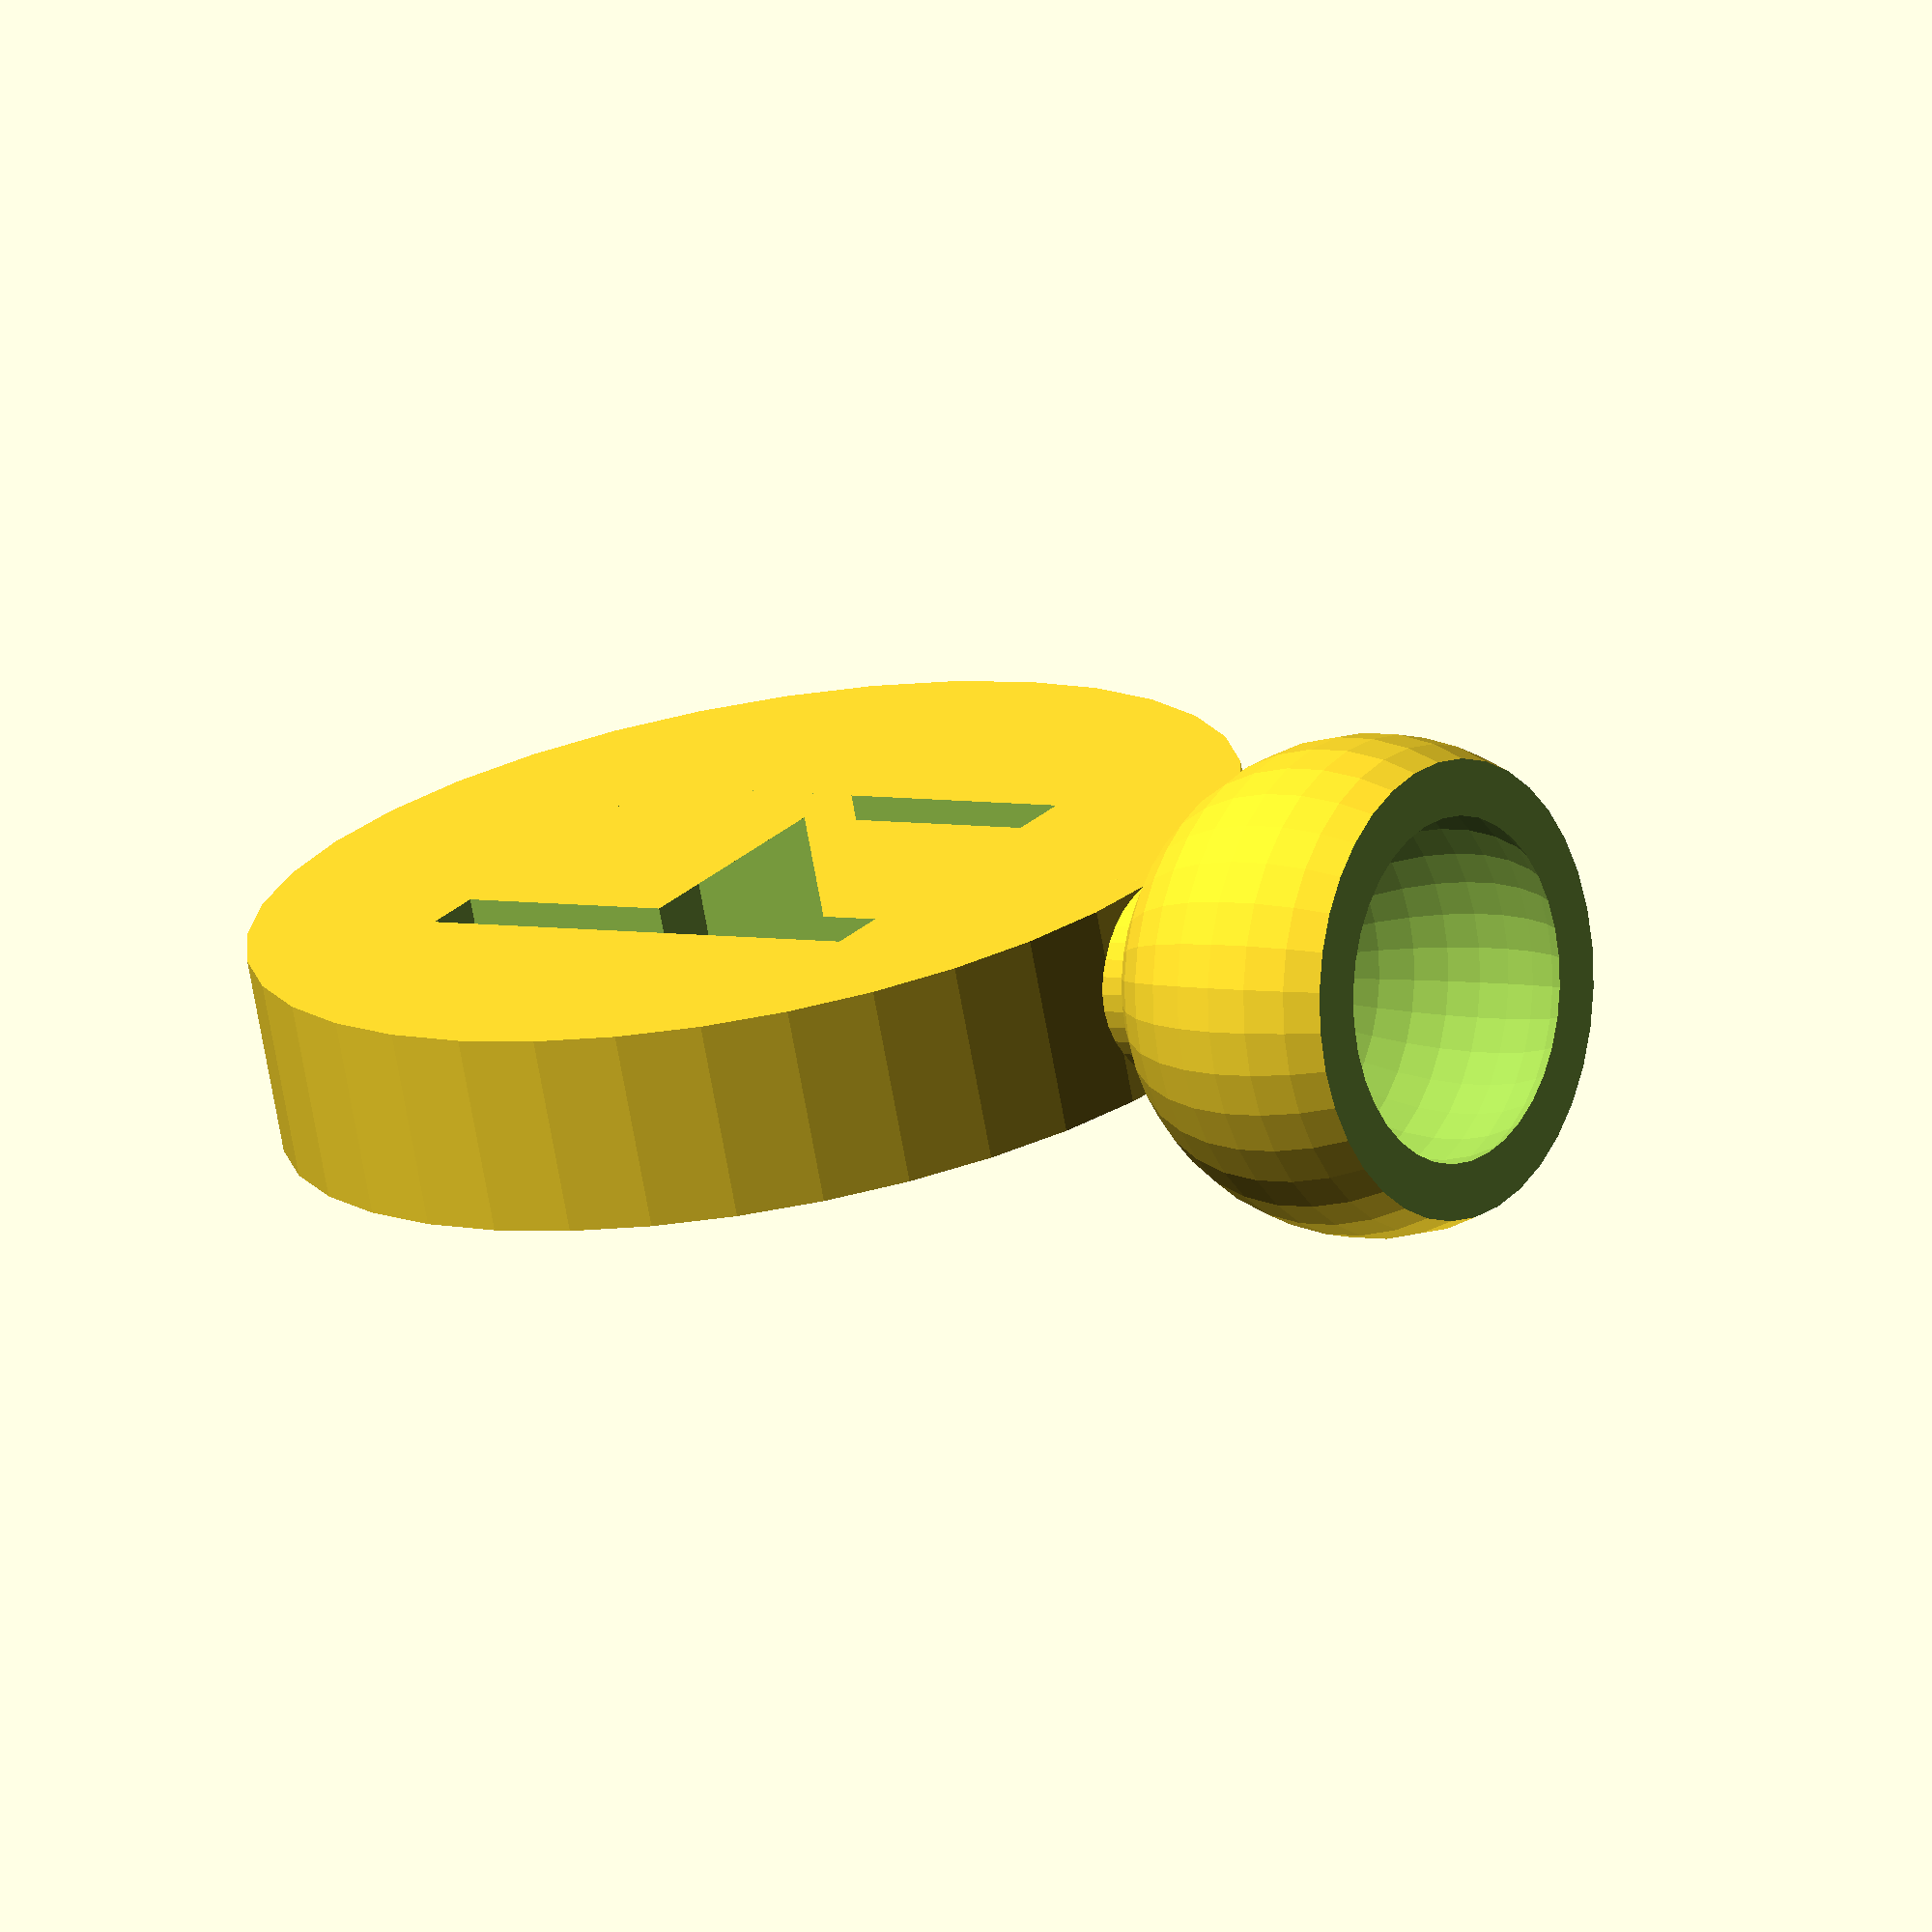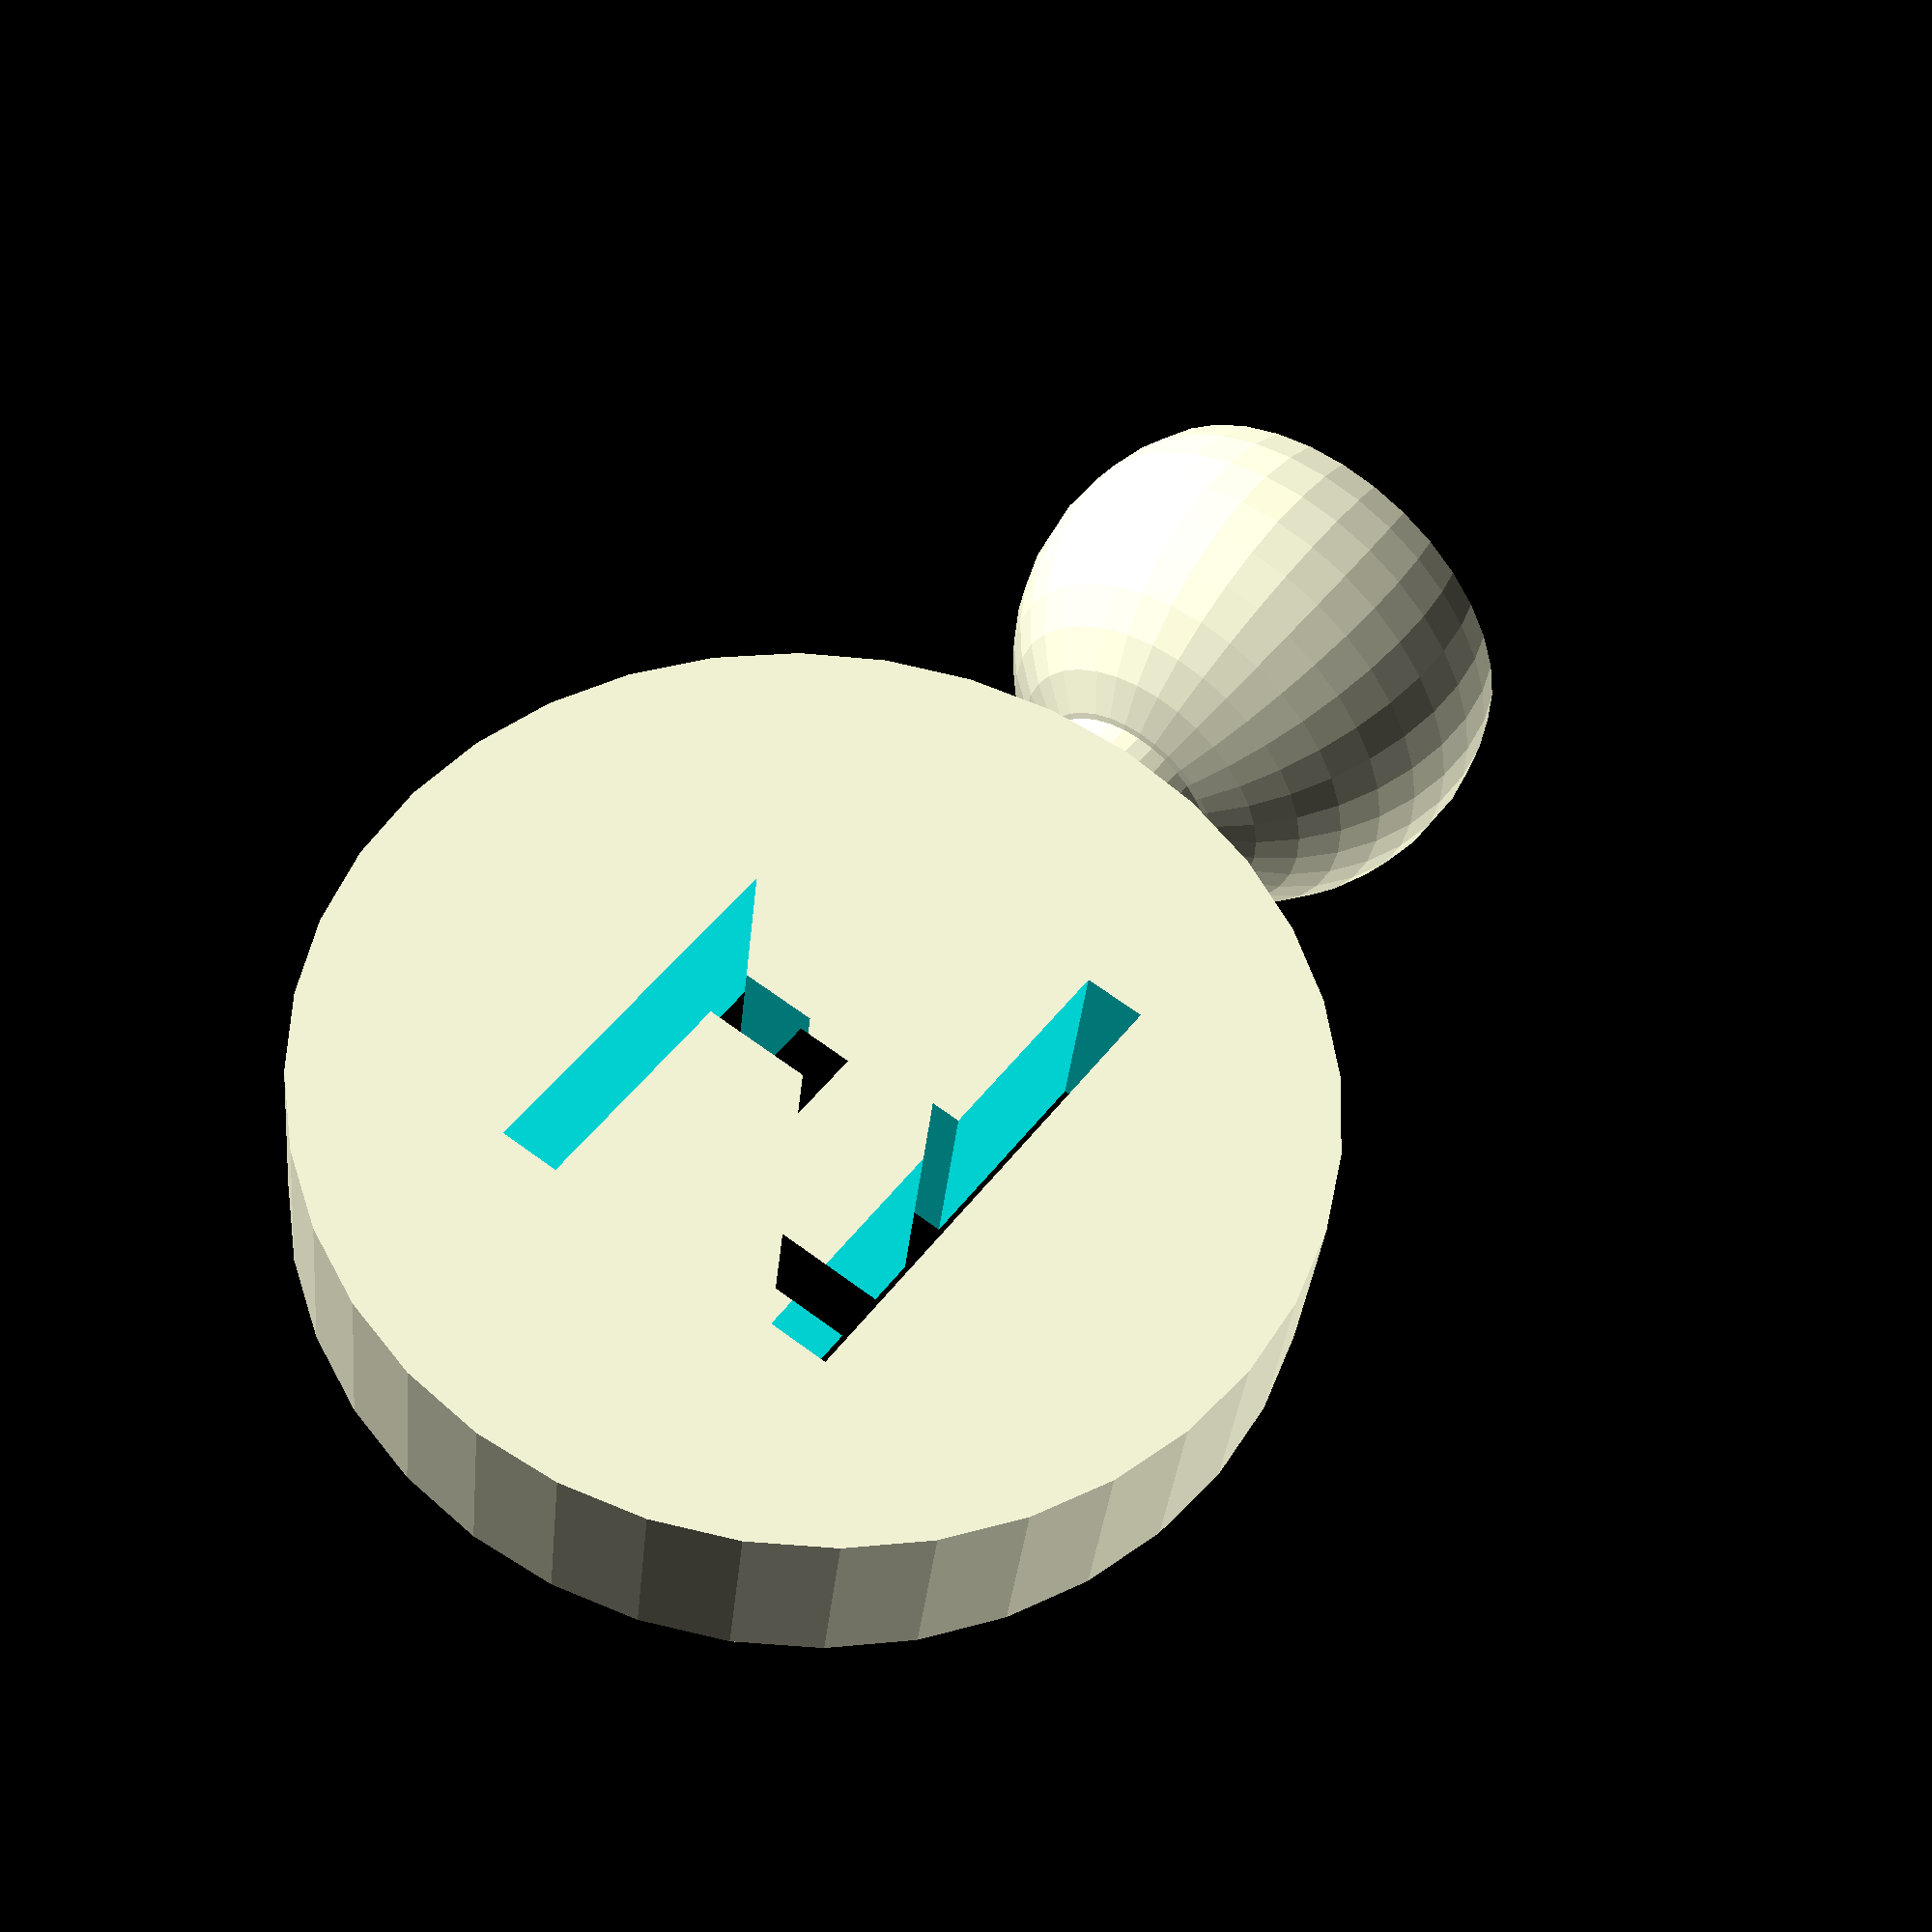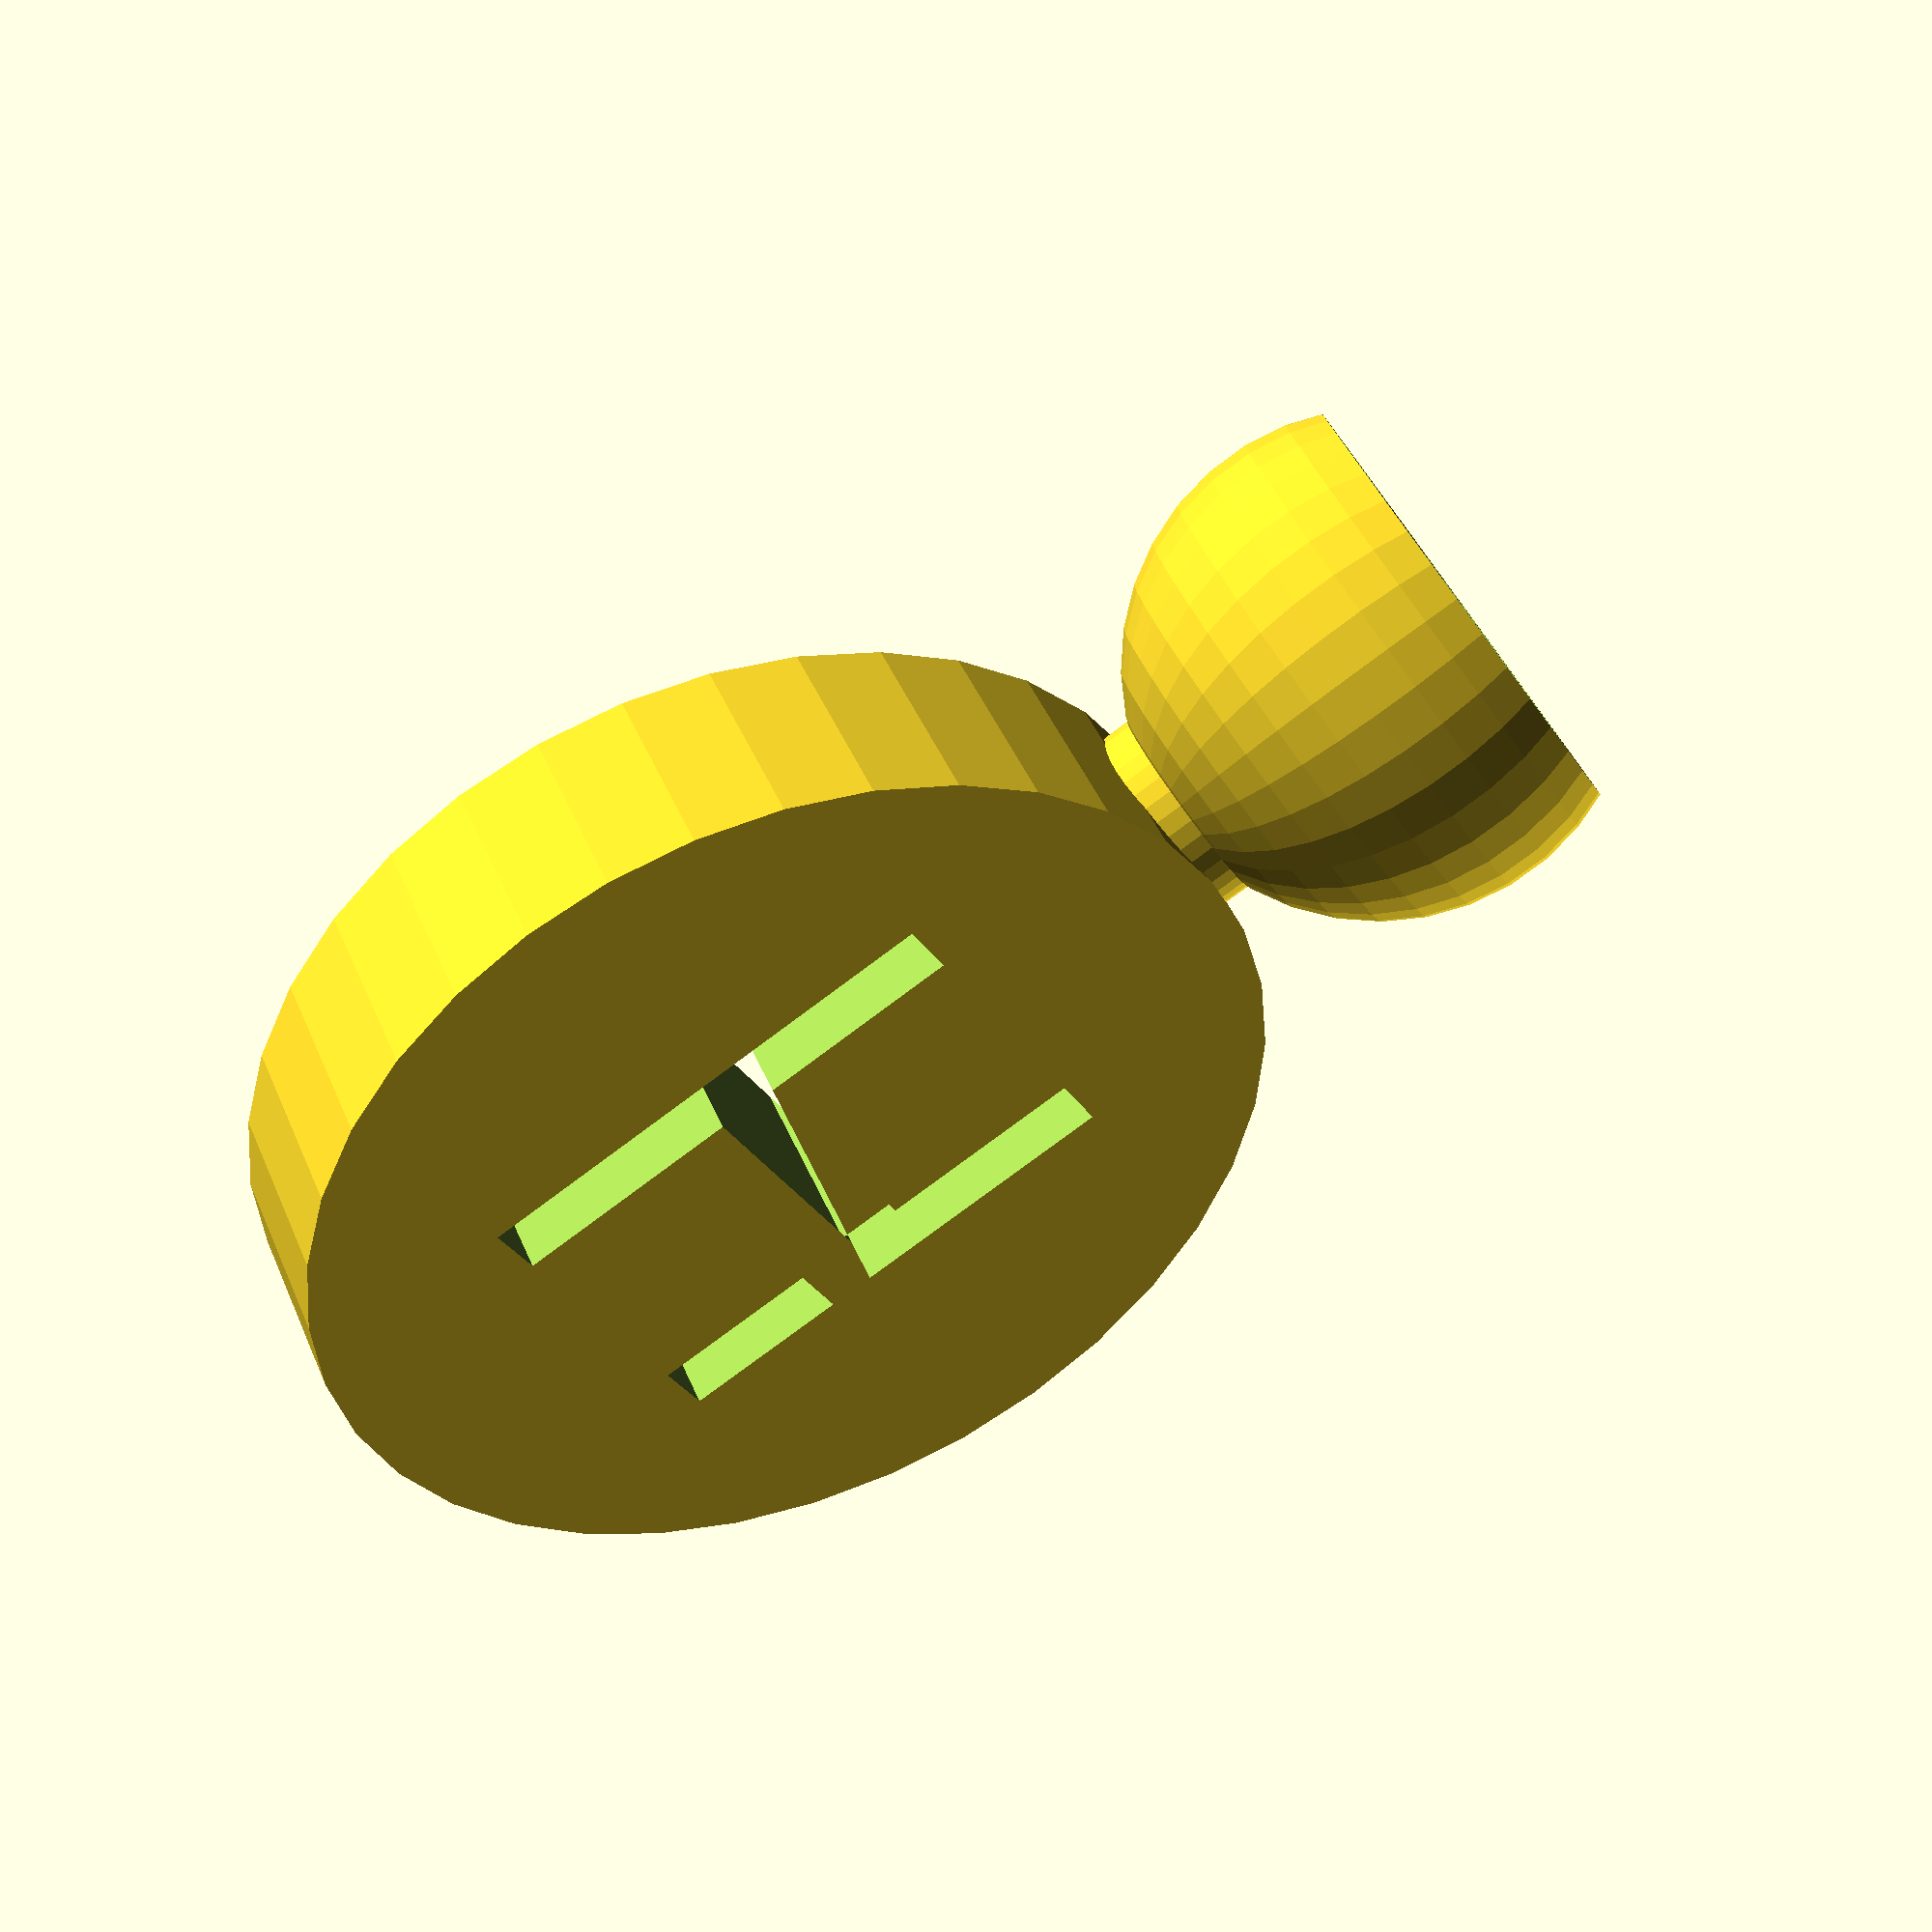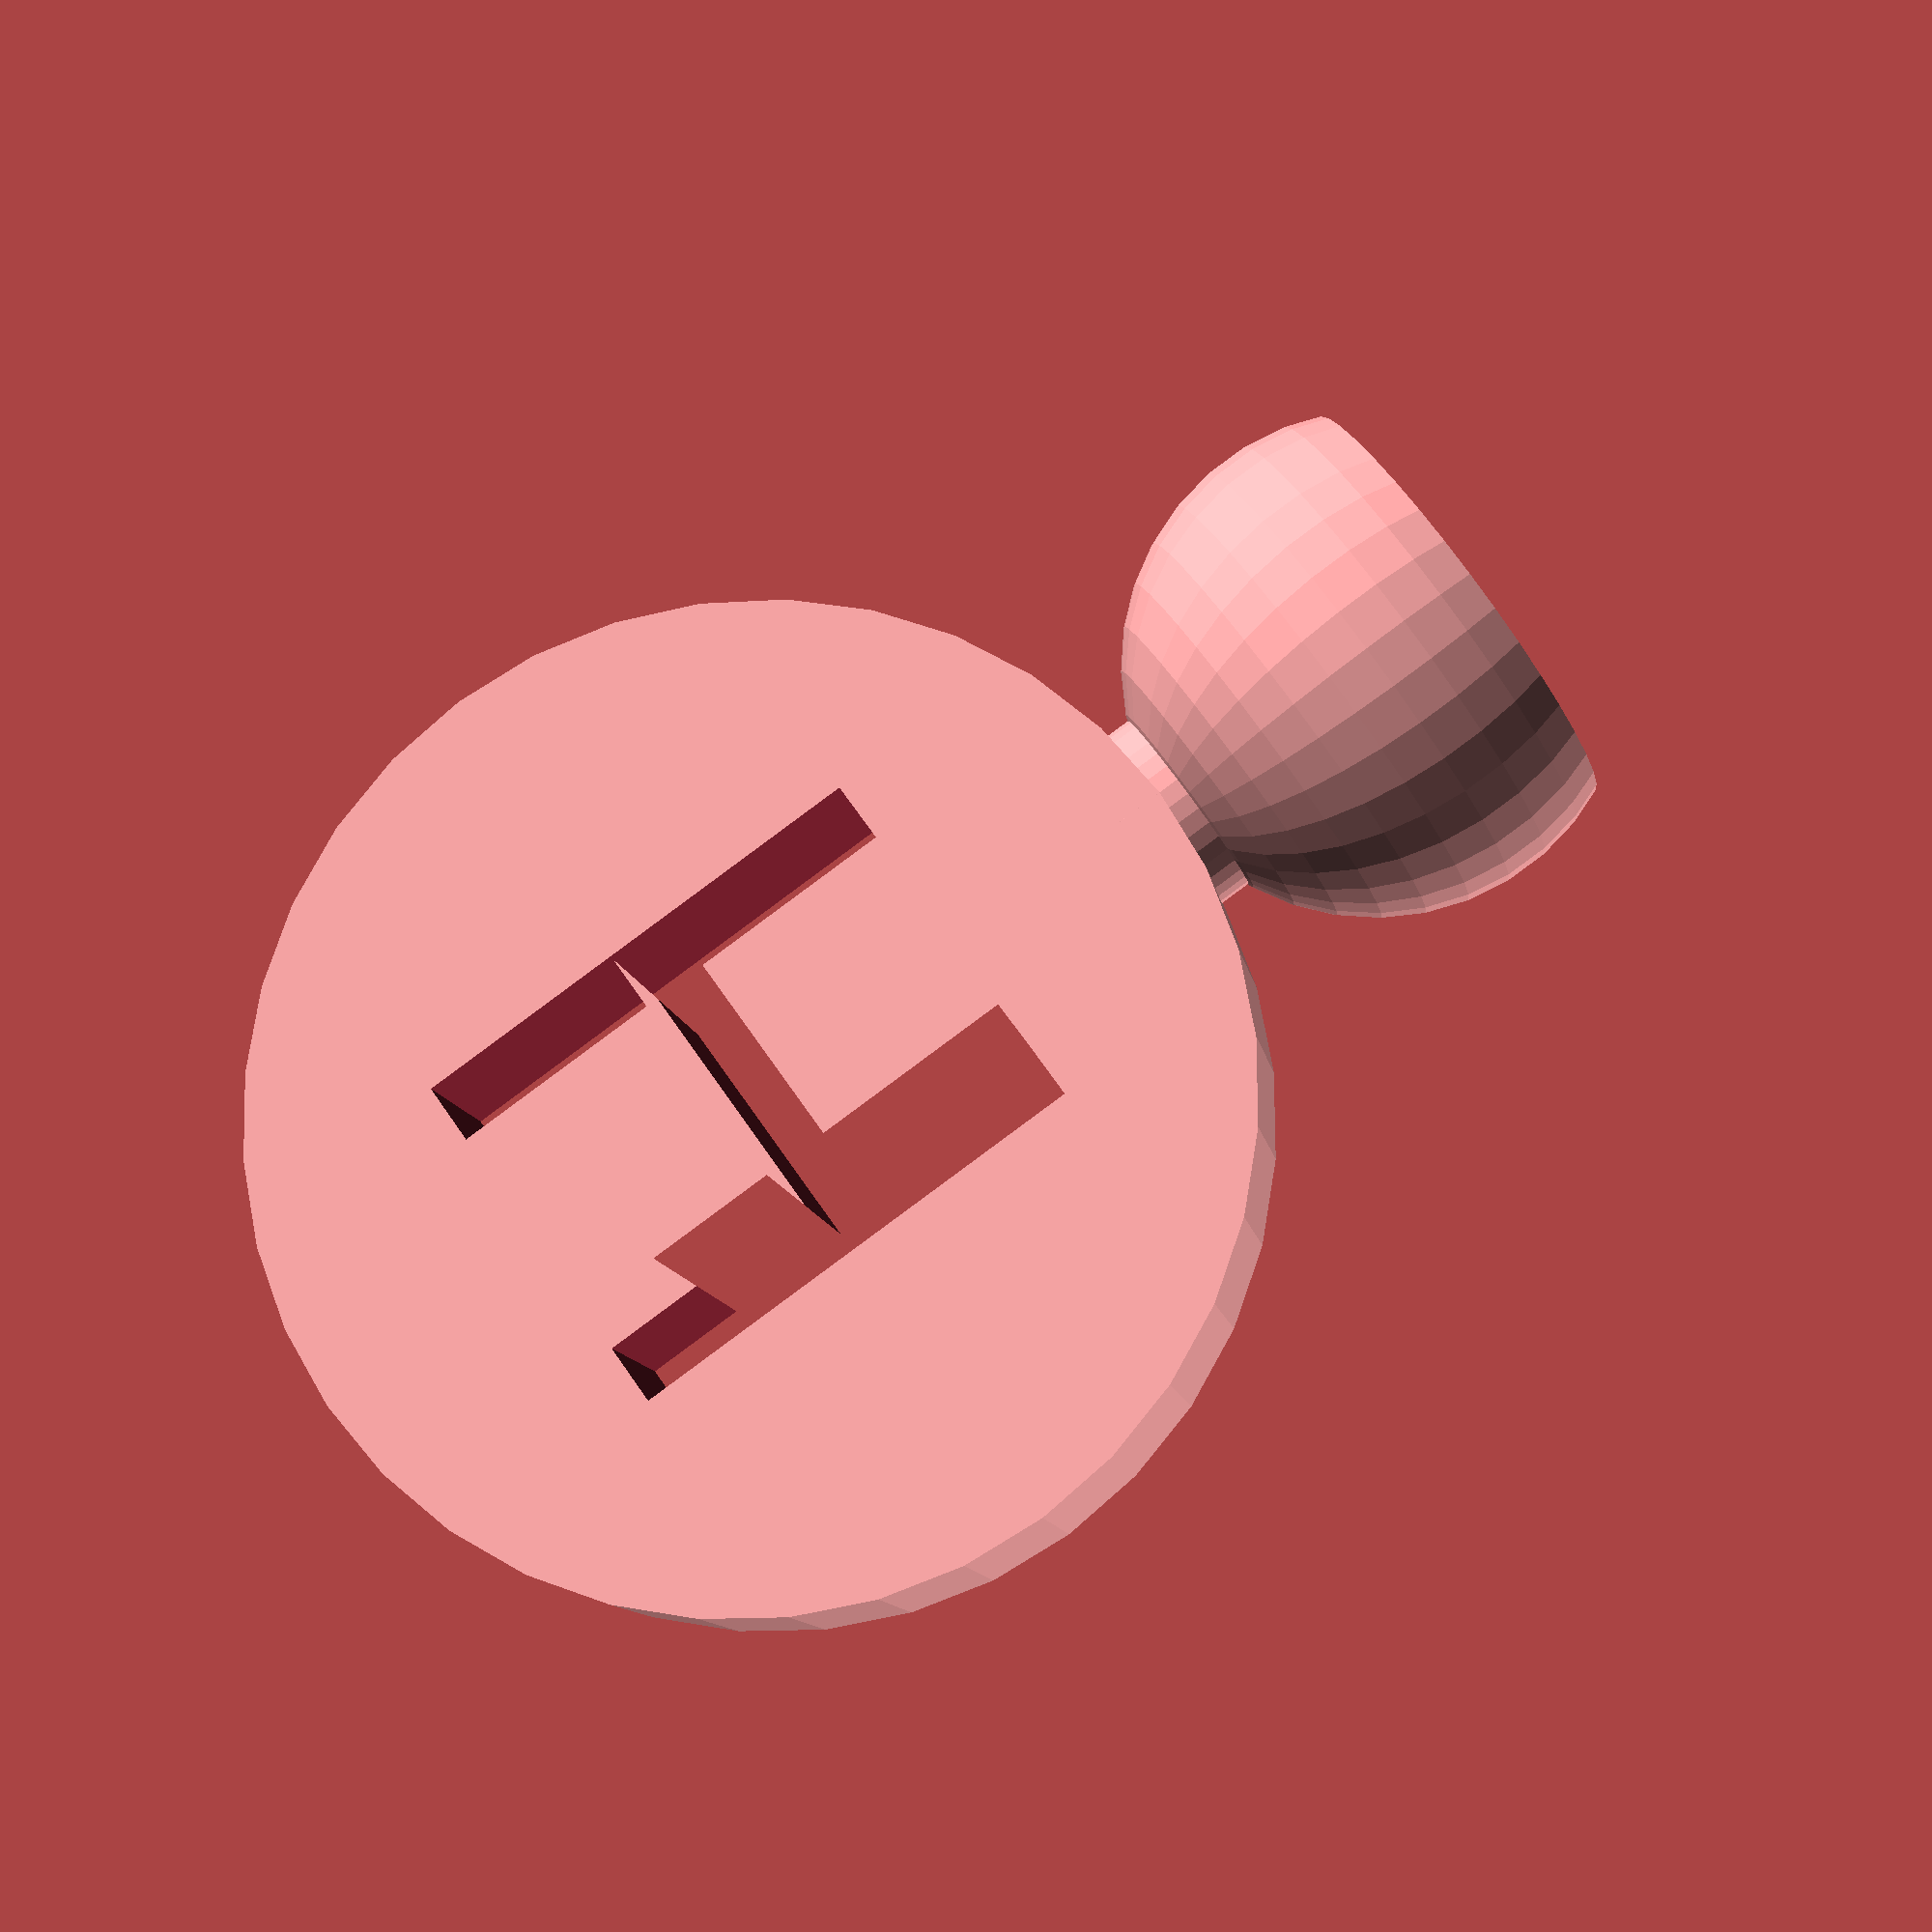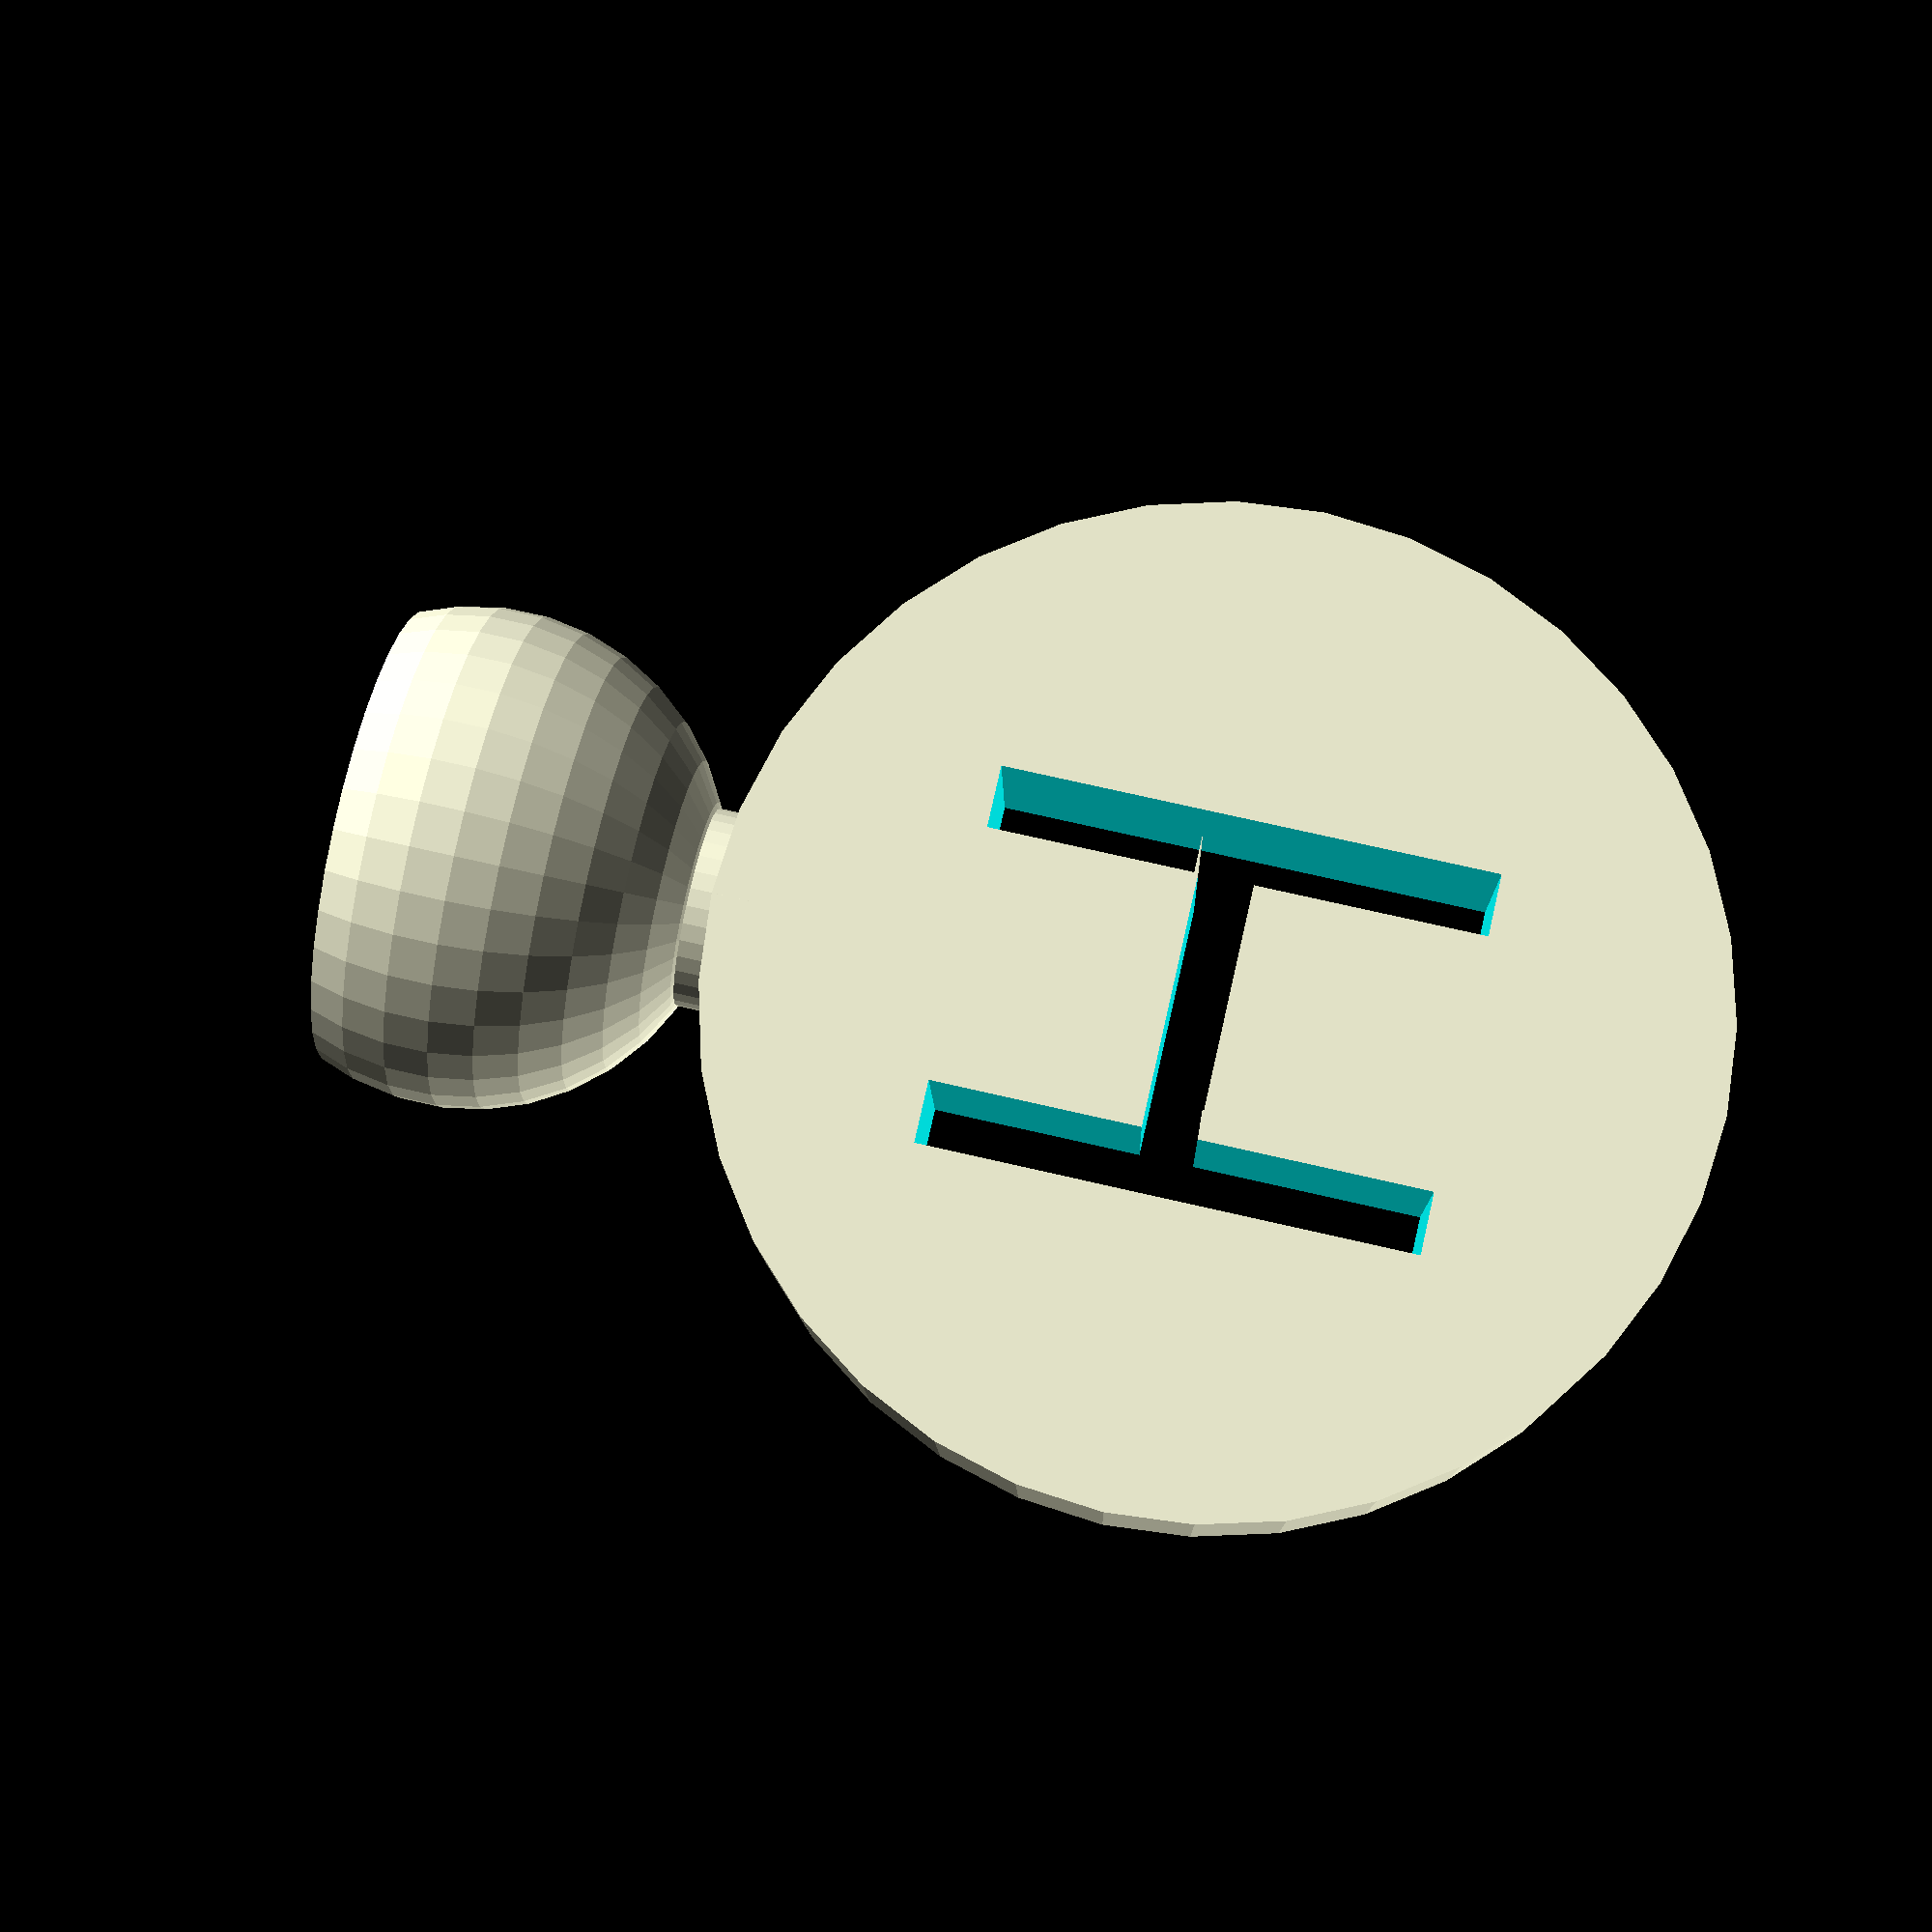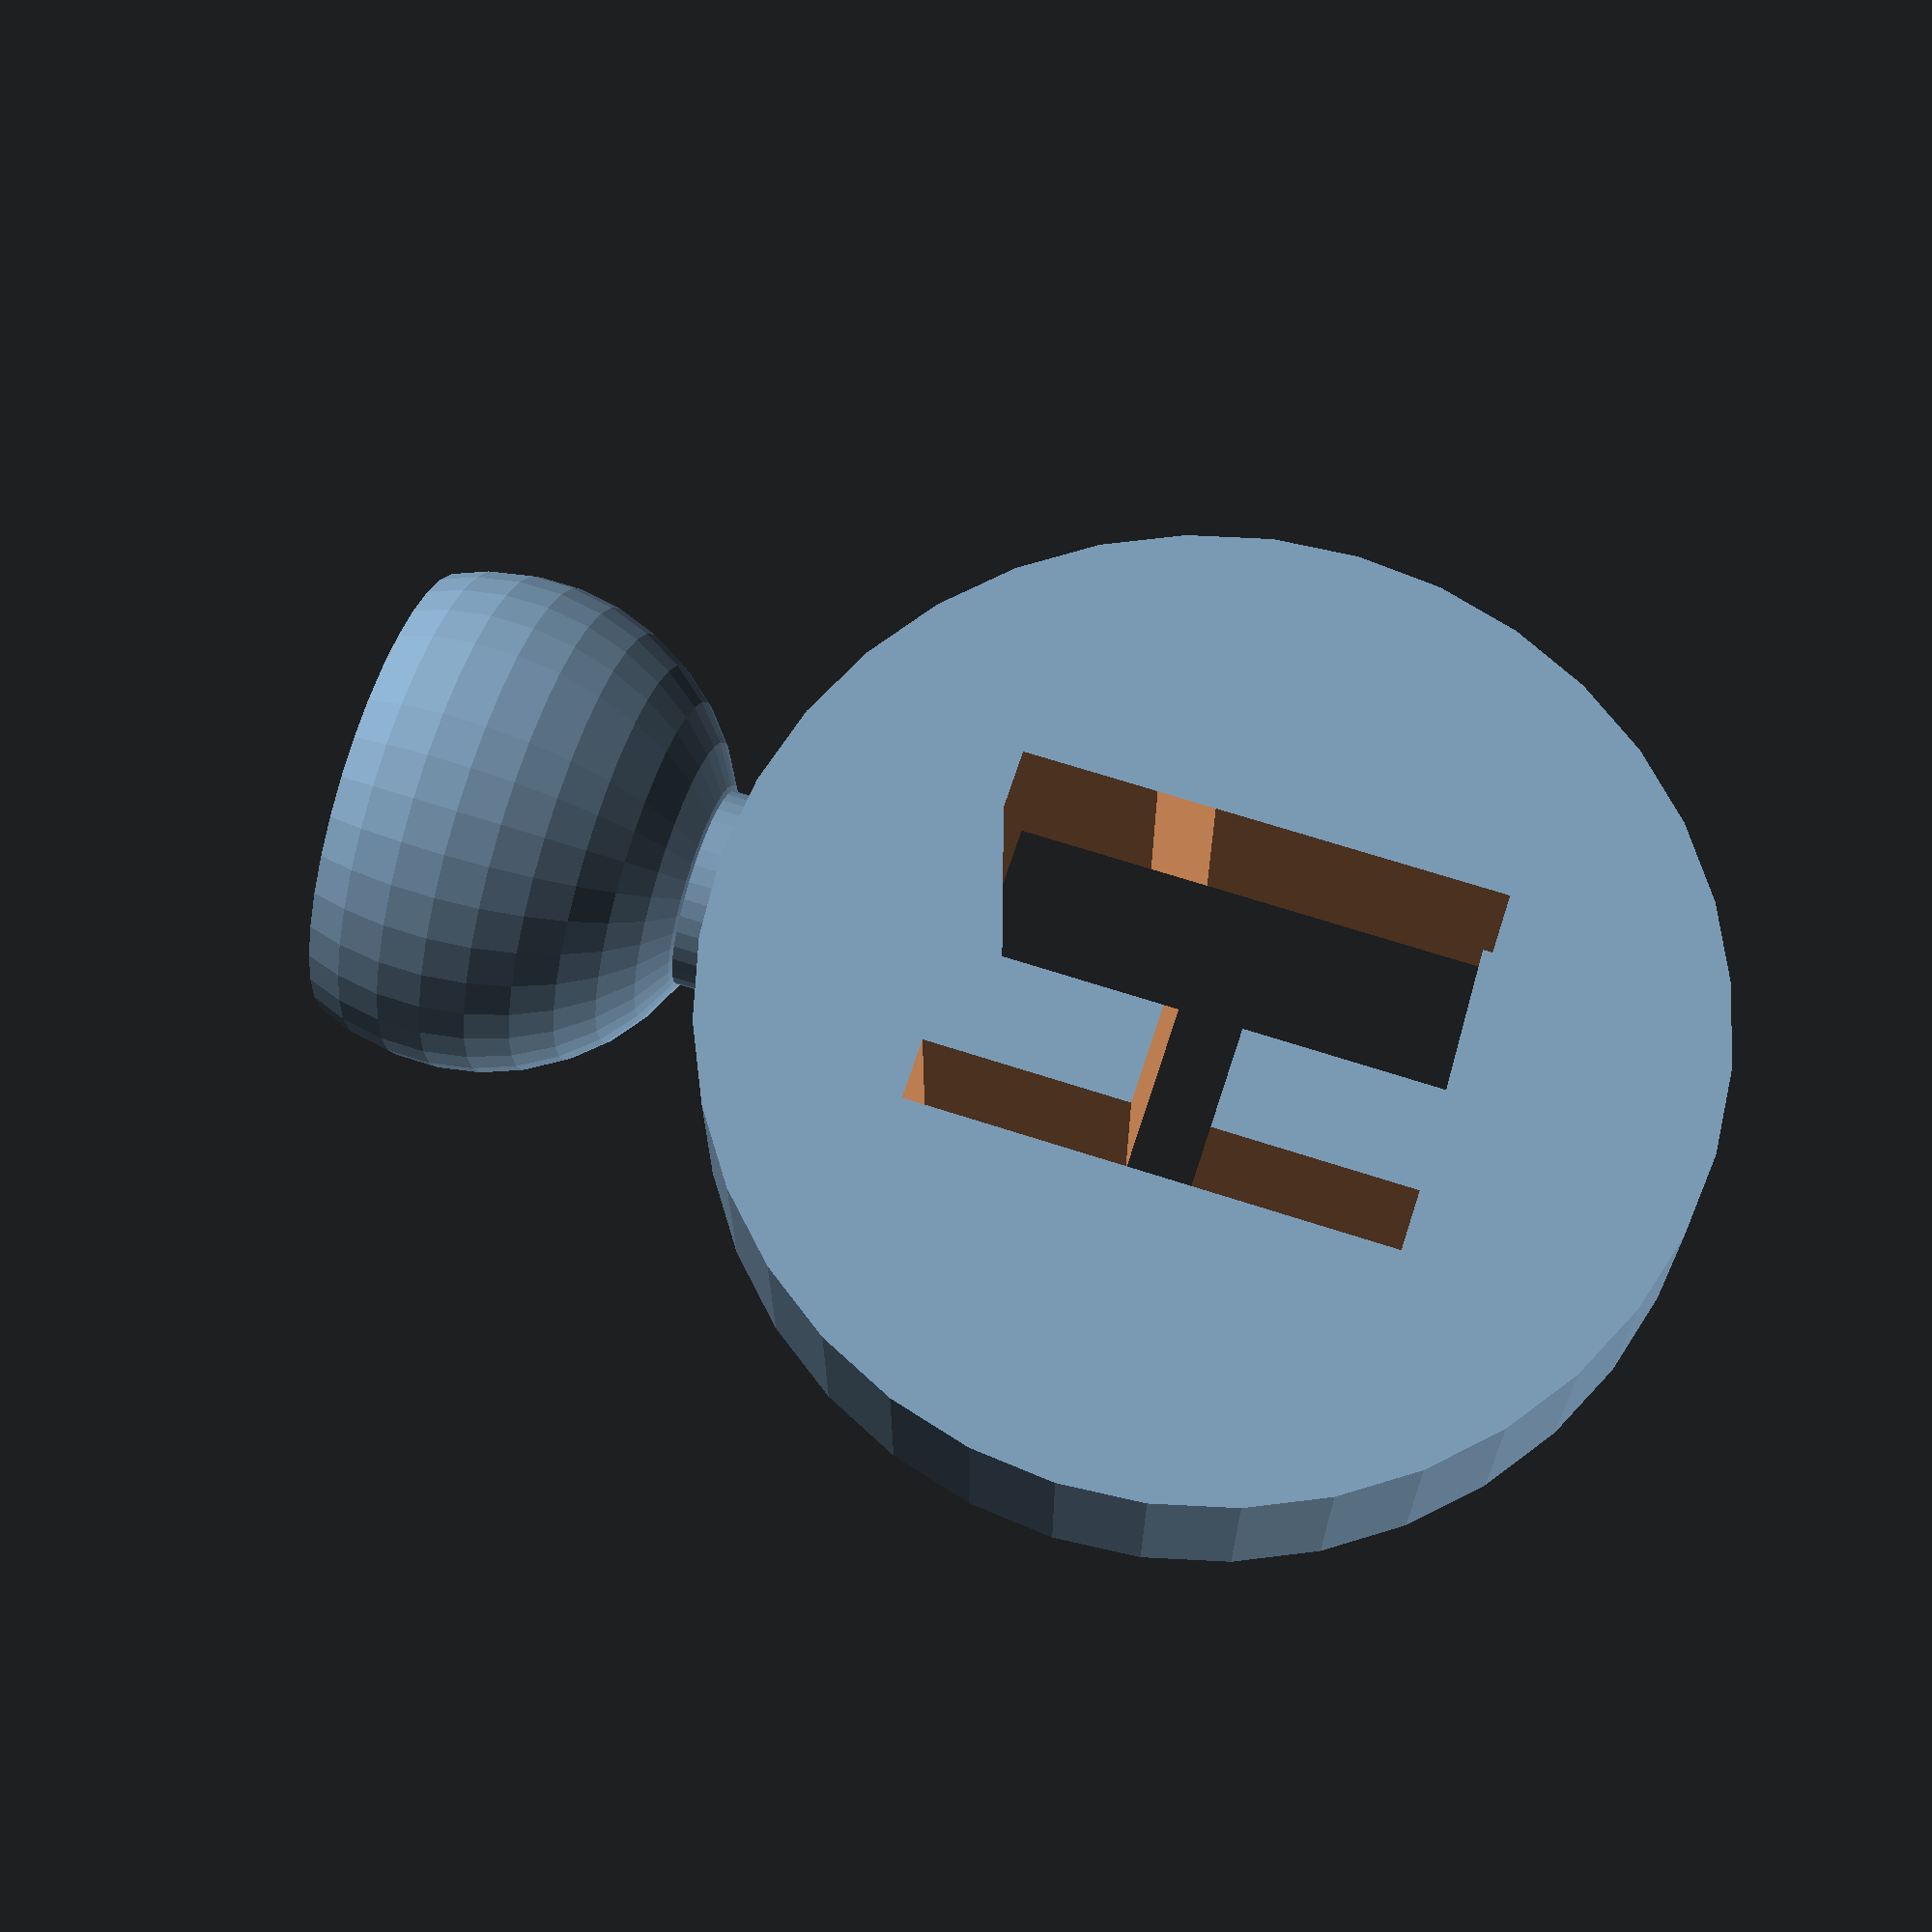
<openscad>
/////////////////
////Variables////
/////////////////
type="Atom"; //[Atom, Electron]
element=1; //[1:Hydrogen, 2:Boron, 3:Carbon, 4:Nitrogen, 5:Oxygen, 6:Hologen (X)]
//7:Phosphorus, 8:Sulfur IV, 9:Sulphur VI]
//Distance between electron positions on atom.
atom_size=20; //[10:30]
electron="Lone Pair"; //[Lone Pair, Valence, Flexible Valence]
//Length of valence electrons, actual bond length is double.
bond_length=30; //[10:50]
/*[Hidden]*/
$fn=36;

{element_data=[
[0, "", "", ""],
[1, "H", "Hydrogen", "single"],
[2, "B", "Boron", "trigonal planar"],
[3, "C", "Carbon", "tetrahedral"],
[4, "N", "Nitrogen", "tetrahedral"],
[5, "O", "Oxygen", "tetrahedral"],
[6, "X", "Halogen", "tetrahedral"],
[7, "P", "Phosphorus", "trigonal bipyrimidal"],
[8, "S 4", "Sulfur IV", "trigonal bipyrimidal"],
[9, "S 6", "Sulfur VI", "octahedral"],
];}

///////////////
////Modules////
///////////////
module element_core(element, atom_size){
    rotate(a=90, v=[0, 1, 0]){
        difference (){
            cylinder(d=(atom_size/2), h=2);
            scale([1, 1, 2]){
                translate([0, 0, -1]){
                    rotate(a=90, v=[0, 0, 1]){
                        linear_extrude(h=2){
                            text(element_data[element][1], size=atom_size/4, font="SirinStencil", halign="center", valign="center");
                        }
                    }
                }
            }
        }
    }
}
module molecular_geometry(element, atom_size){
    geometry=element_data[element][3];
    if (geometry=="single"){
        translate([1, 0, 2*(atom_size/8)+2.5]){
            difference(){
                sphere(d=5);
                sphere(d=4);
                translate([-2.5, -2.5, 1]){
                    cube([5, 5, 1.5]);
                }
            }
        }
        translate([1, 0, (atom_size/4)-0.5]){
            cylinder(d=2, h=1);
        }
    }
    if (geometry=="trigonal planar"){
        translate([1, 0, (atom_size/4)-0.5]){
            cylinder(d=2, h=(atom_size/3));
        }
        translate([1, 0, 0]){
            difference(){
                union(){
                    translate([0, 0, 2*(atom_size/3)]){
                        sphere(d=5);
                    }
                    translate([0, (cos(30))*(2*(atom_size/3)), -(atom_size/3)]){
                        sphere(d=5);
                    }
                    translate([0, -(cos(30))*(2*(atom_size/3)), -(atom_size/3)]){
                        sphere(d=5);
                    }
                    rotate(a=90, v=[1, 0, 0]){
                        translate([0, -(atom_size/3), -(atom_size/2)]){
                            cylinder(d=2, h=atom_size);
                        }
                    }
                    rotate(a=150, v=[1, 0, 0]){
                        translate([0, (atom_size/3), -(atom_size/2)]){
                            cylinder(d=2, h=atom_size);
                        }
                    }
                    rotate(a=210, v=[1, 0, 0]){
                        translate([0, -(atom_size/3), -(atom_size/2)]){
                            cylinder(d=2, h=atom_size);
                        }
                    }
                }
                translate([0, 0, 2*(atom_size/3)]){
                    sphere(d=4);
                    translate([-2.5, -2.5, 1]){
                        cube([5, 5, 1.5]);
                    }
                }
                rotate(a=-120, v=[1, 0, 0]){
                    translate([0, 0, 2*(atom_size/3)]){
                        sphere(d=4);
                        translate([-2.5, -2.5, 1]){
                            cube([5, 5, 1.5]);
                        }
                    }
                }
                rotate(a=120, v=[1, 0, 0]){
                    translate([0, 0, 2*(atom_size/3)]){
                        sphere(d=4);
                        translate([-2.5, -2.5, 1]){
                            cube([5, 5, 1.5]);
                        }
                    }
                }
            }
        }
    }
    if (geometry=="tetrahedral"){
        translate([1, 0, (atom_size/4)-0.5]){
                cylinder(d=2, h=(atom_size/4)-0.5);
            }
        translate([1, 0, -atom_size/4]){
            difference(){
                union(){
                    translate([(atom_size/3)-1, atom_size/2, 0]){
                        sphere(d=5);
                    }
                    translate([-(cos(30))*(2*(atom_size/3)), 0, 0]){
                        sphere(d=5);
                    }
                    translate([(atom_size/3)-1, -(atom_size/2), 0]){
                        sphere(d=5);
                    }
                    translate([0, 0, 4*(atom_size/5)]){
                        sphere(d=5);
                    }
                    translate([(atom_size/3)-1, atom_size/2, 0]){
                        rotate(a=0, v=[0, 0, 1]){
                            rotate(a=90, v=[1, 0, 0]){
                                cylinder(d=2, h=atom_size);
                            }
                        }
                    }
                    translate([-(cos(30))*(2*(atom_size/3)), 0, 0]){
                        rotate(a=60, v=[0, 0, 1]){
                            rotate(a=90, v=[1, 0, 0]){
                                cylinder(d=2, h=atom_size);
                            }
                        }
                    }
                    translate([-(cos(30))*(2*(atom_size/3)), 0, 0]){
                        rotate(a=120, v=[0, 0, 1]){
                            rotate(a=90, v=[1, 0, 0]){
                                cylinder(d=2, h=atom_size);
                            }
                        }
                    }
                    translate([-(cos(30))*(2*(atom_size/3)), 0, 0]){
                        rotate(a=90, v=[0, 0, 1]){
                            rotate(a=35, v=[1, 0, 0]){
                                cylinder(d=2, h=atom_size);
                            }
                        }
                    }
                    translate([(atom_size/3)-1, (atom_size/2), 0]){
                        rotate(a=-30, v=[0, 0, 1]){
                            rotate(a=35, v=[1, 0, 0]){
                                cylinder(d=2, h=atom_size);
                            }
                        }
                    }
                    translate([(atom_size/3)-1, -(atom_size/2), 0]){
                        rotate(a=210, v=[0, 0, 1]){
                            rotate(a=35, v=[1, 0, 0]){
                                cylinder(d=2, h=atom_size);
                            }
                        }
                    }
                }
                translate([0, 0, 4*(atom_size/5)]){
                    sphere(d=4);
                    translate([-2.5, -2.5, 1]){
                        cube([5, 5, 1.5]);
                    }
                }
                translate([-(cos(30))*(2*(atom_size/3)), 0, 0]){
                    rotate(a=270, v=[0, 0, 1]){
                        rotate(a=120, v=[1, 0, 0]){
                            sphere(d=4);
                            translate([-2.5, -2.5, 1]){
                                cube([5, 5, 1.5]);
                            }
                        }
                    }
                }
                translate([(atom_size/3)-1, atom_size/2, 0]){
                    rotate(a=150, v=[0, 0, 1]){
                        rotate(a=120, v=[1, 0, 0]){
                            sphere(d=4);
                            translate([-2.5, -2.5, 1]){
                                cube([5, 5, 1.5]);
                            }
                        }
                    }
                }
                translate([(atom_size/3)-1, -atom_size/2, 0]){
                    rotate(a=30, v=[0, 0, 1]){
                        rotate(a=120, v=[1, 0, 0]){
                            sphere(d=4);
                            translate([-2.5, -2.5, 1]){
                                cube([5, 5, 1.5]);
                            }
                        }
                    }
                }
            }
        }
    }
}

module lone_pair(){
    difference(){
        union(){
            sphere(d=4);
            cylinder(d=2, h=5);
            translate([0, 0, 5]){
                sphere(d=4);
            }
            translate([0, 0, 5]){
                cylinder(d=4, h=4);
            }
            translate([0, 0, 9]){
                sphere(d=4);
            }
            translate([0, -4, 11]){
                sphere(d=8);
            }
            translate([0, 4, 11]){
                sphere(d=8);
            }
        }
        translate([-2, -0.25, -2]){
            cube([4, 0.5, 5]);
        }
        translate([-1, 0, 3]){
            rotate(a=90, v=[0, 1, 0]){
                cylinder(d=0.5, h=2);
            }
        }
    }   
}
module valence(bond_length){
    difference(){
        union(){
            sphere(d=4);
            cylinder(d=2, h=5);
            translate([0, 0, 5]){
                sphere(d=4);
            }
            translate([0, 0, 5]){
                rotate(a=atan(4/bond_length), v=[1, 0, 0]){
                    cylinder(d=4, h=bond_length);
                }
            }
            translate([0, -4, bond_length+5]){
                sphere(d=8);
            }
            translate([0, -4, bond_length+5]){
                rotate(a=-90, v=[1, 0, 0]){
                    cylinder(d=4, h=8);
                }
            }
        }
        difference(){
            translate([0, -4, bond_length+5]){
                rotate(a=-90, v=[1, 0, 0]){
                    cylinder(d=4, h=8);
                }
            }
            translate([0, -4, bond_length+3]){
                cube([2, 8, 4]);
            }
        }
        translate([-2, -0.25, -2]){
            cube([4, 0.5, 5]);
        }
        translate([-1, 0, 3]){
            rotate(a=90, v=[0, 1, 0]){
                cylinder(d=0.5, h=2);
            }
        }
    }
}
module flexible_valence(bond_length){
    difference(){
        union(){
            sphere(d=4);
            cylinder(d=2, h=5);
            translate([0, 0, 5]){
                sphere(d=4);
            }
            translate([-2, 0, 7]){
                rotate(a=atan(4/bond_length), v=[1, 0, 0]){
                    for(i=[0:6:bond_length-6]){
                        translate([0, 0, i]){
                            difference(){
                                rotate(a=90, v=[0, 1, 0]){
                                    cylinder(d=4, h=4);
                                }
                                rotate(a=90, v=[0, 1, 0]){
                                    cylinder(d=2, h=4);
                                }
                                translate([0, 0, -2]){
                                    cube([4, 2, 4]);
                                }
                            }
                            translate([0, 0, 3]){
                                difference(){
                                    rotate(a=90, v=[0, 1, 0]){
                                        cylinder(d=4, h=4);
                                    }
                                    rotate(a=90, v=[0, 1, 0]){
                                        cylinder(d=2, h=4);
                                    }
                                    translate([0, -2, -2]){
                                        cube([4, 2, 4]);
                                    }
                                }
                            }
                        }
                    }
                }
            }
            translate([0, -4, bond_length+5]){
                sphere(d=8);
            }
            translate([0, -4, bond_length+5]){
                rotate(a=-90, v=[1, 0, 0]){
                    cylinder(d=4, h=8);
                }
            }
        }
        difference(){
            translate([0, -4, bond_length+5]){
                rotate(a=-90, v=[1, 0, 0]){
                    cylinder(d=4, h=8);
                }
            }
            translate([0, -4, bond_length+3]){
                cube([2, 8, 4]);
            }
        }
        translate([-2, -0.25, -2]){
            cube([4, 0.5, 5]);
        }
        translate([-1, 0, 3]){
            rotate(a=90, v=[0, 1, 0]){
                cylinder(d=0.5, h=2);
            }
        }
    }
}
//////////////
////Render////
//////////////
if (type=="Atom"){
    element_core(element, atom_size);
    molecular_geometry(element, atom_size);
}
if (type=="Electron"){
    if (electron=="Lone Pair"){
        lone_pair();
    }
    if (electron=="Valence"){
        valence(bond_length);
    }
    if (electron=="Flexible Valence"){
        flexible_valence(bond_length);
    }
}

</openscad>
<views>
elev=356.2 azim=252.3 roll=306.3 proj=o view=solid
elev=308.2 azim=263.1 roll=216.6 proj=p view=wireframe
elev=77.7 azim=231.4 roll=306.8 proj=p view=solid
elev=269.6 azim=104.2 roll=233.6 proj=p view=solid
elev=106.1 azim=276.3 roll=77.1 proj=p view=wireframe
elev=291.8 azim=270.6 roll=108.0 proj=p view=solid
</views>
